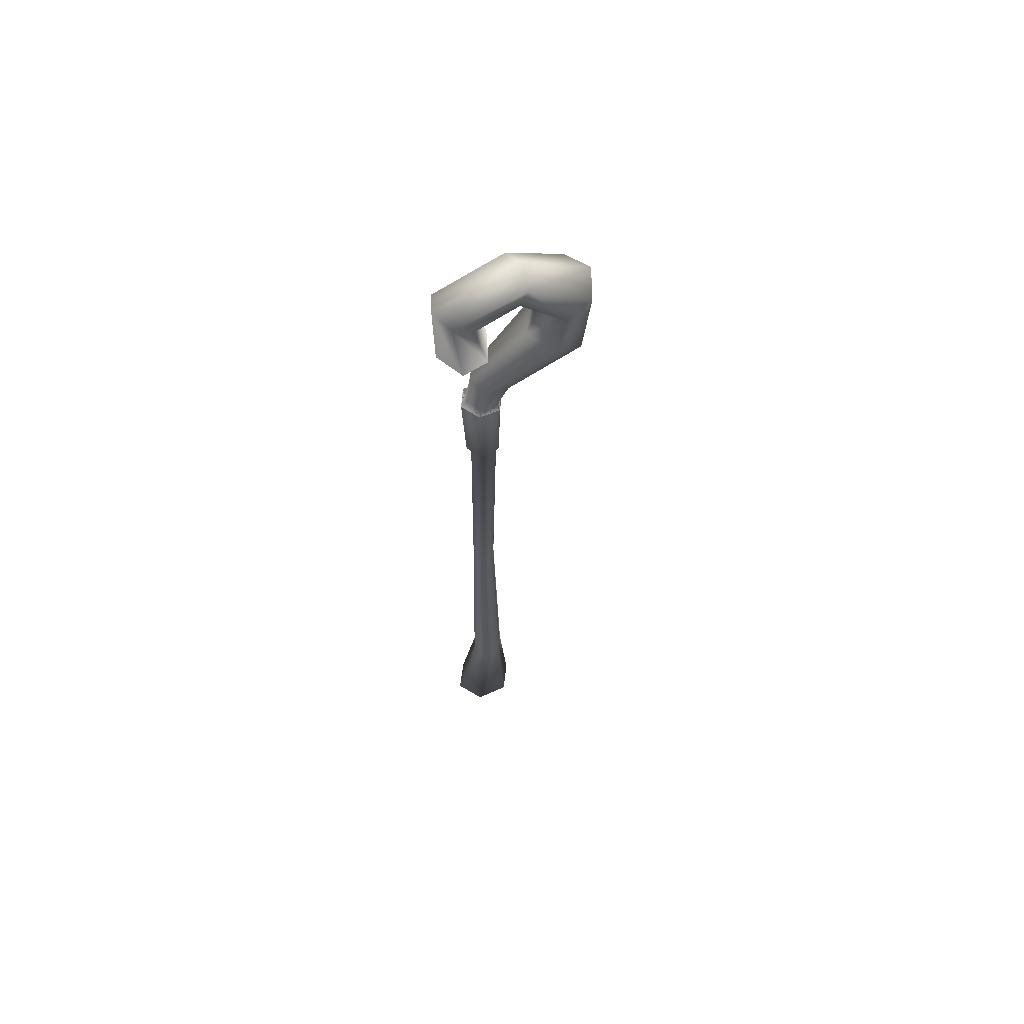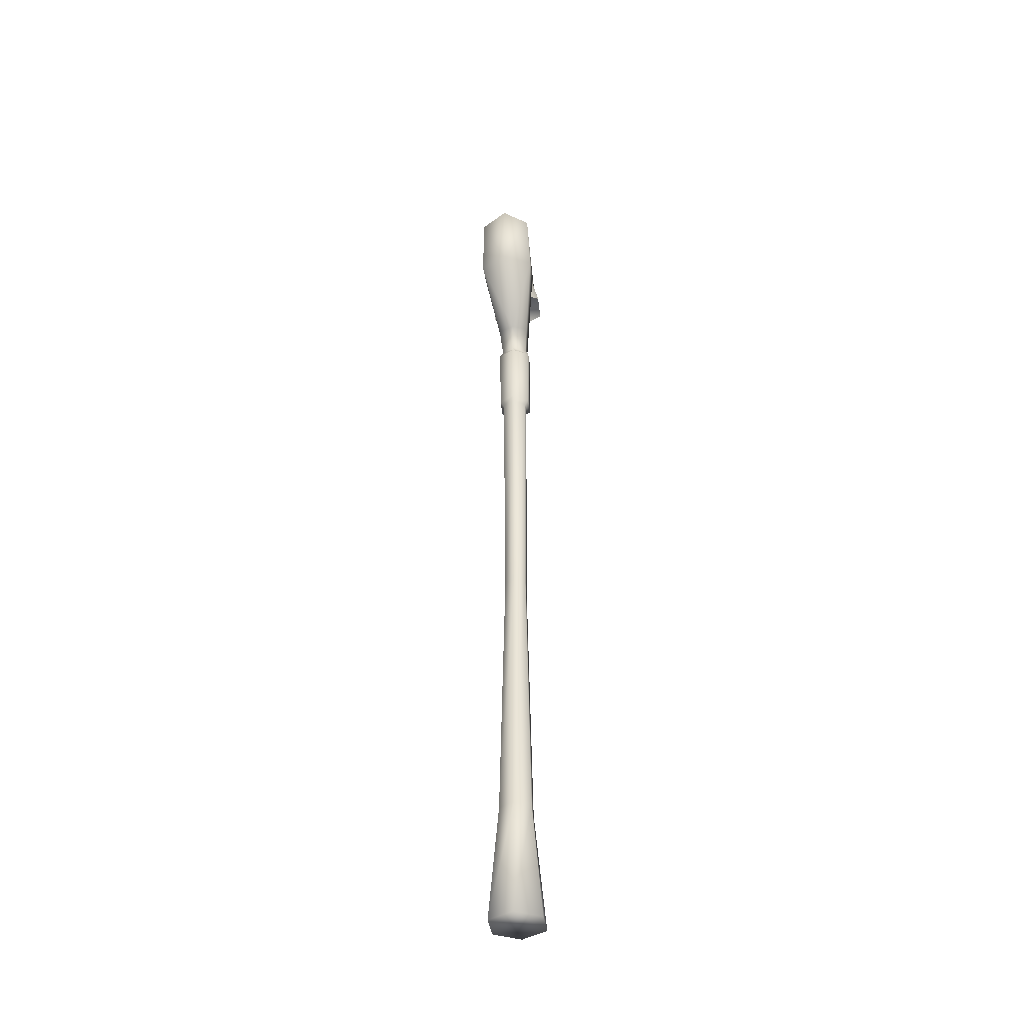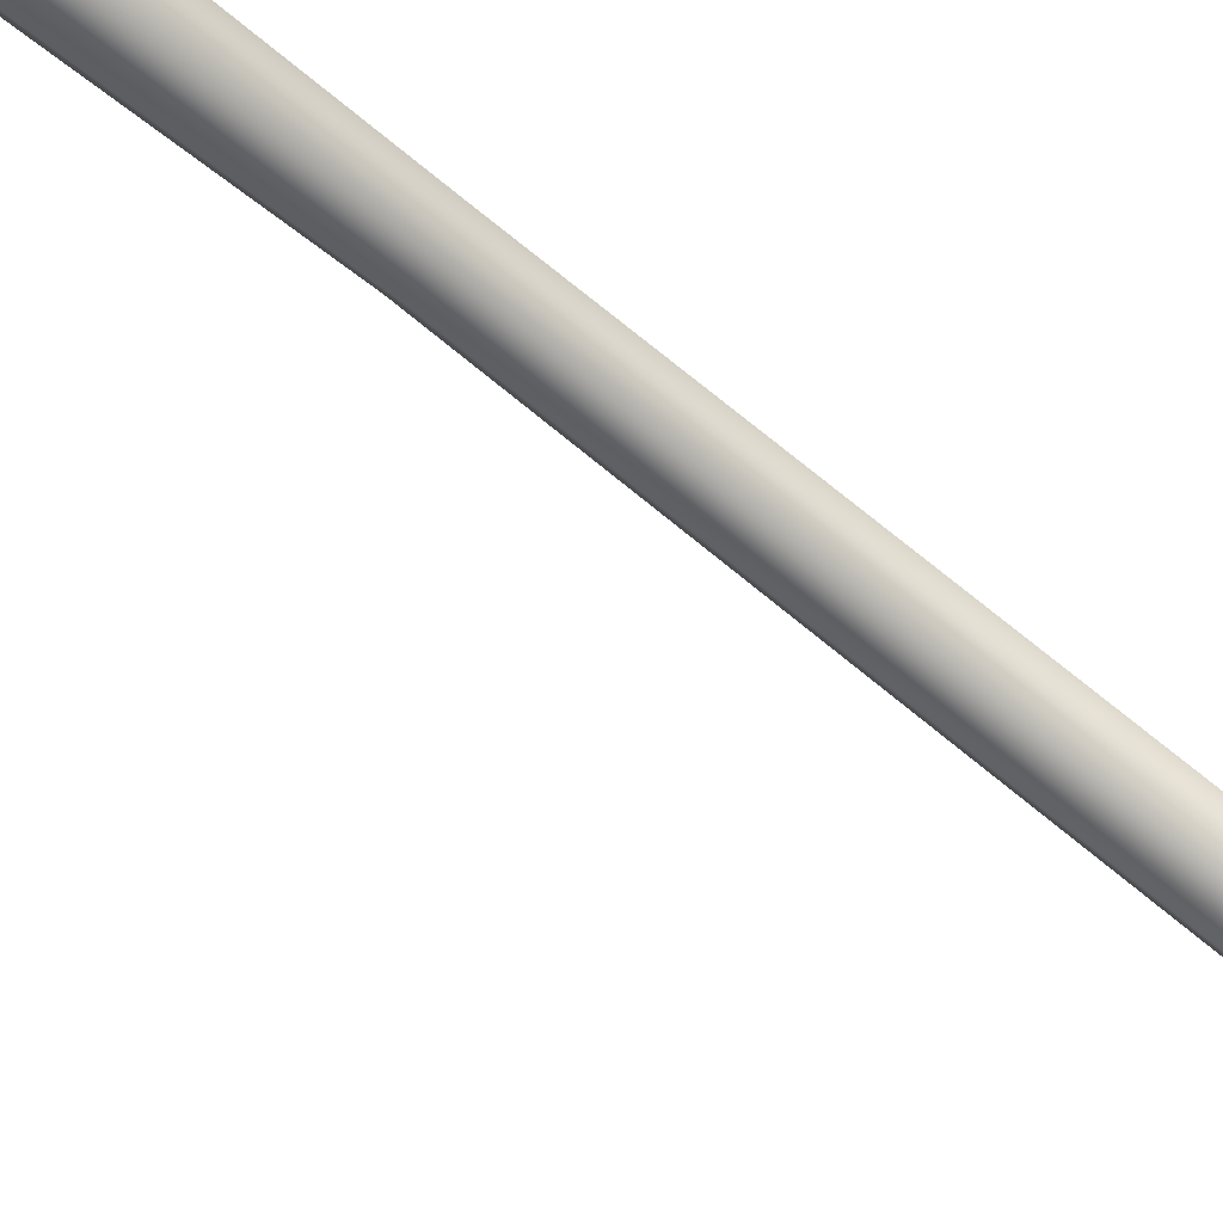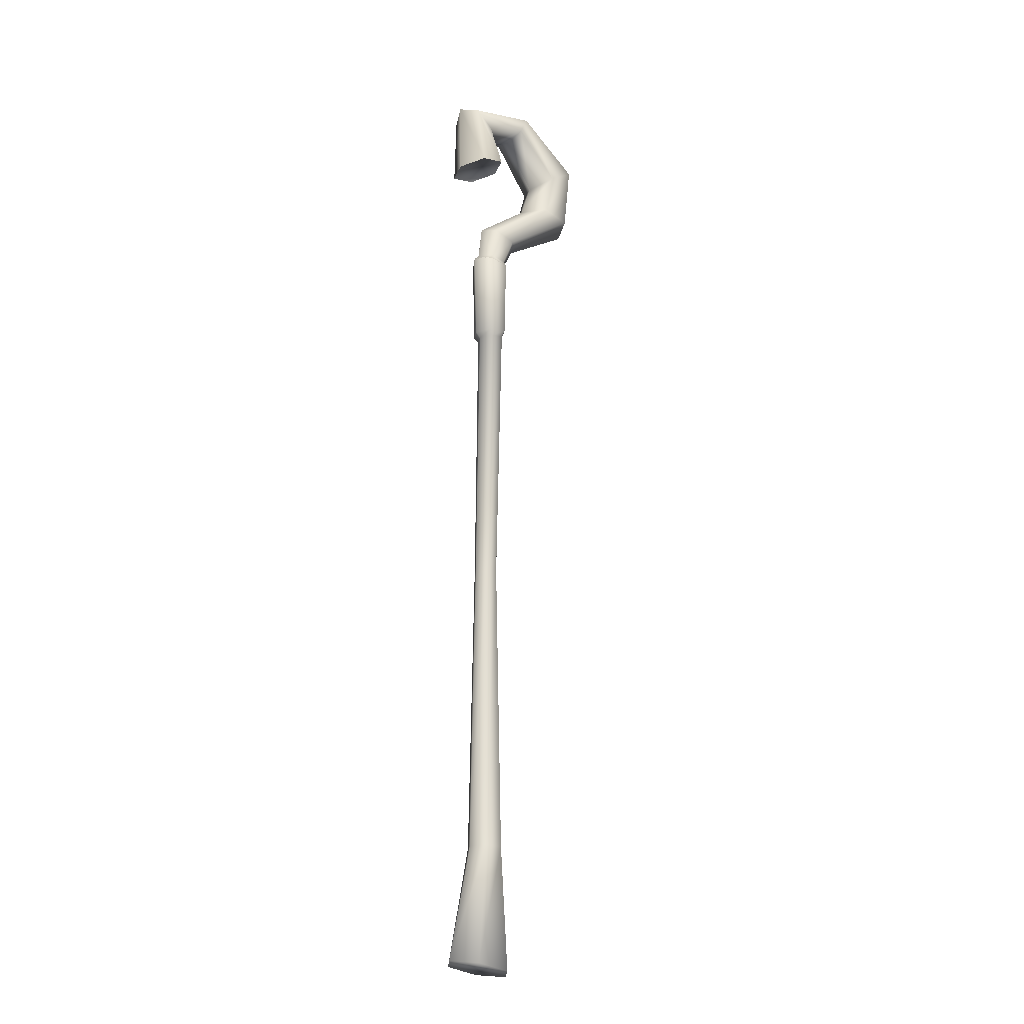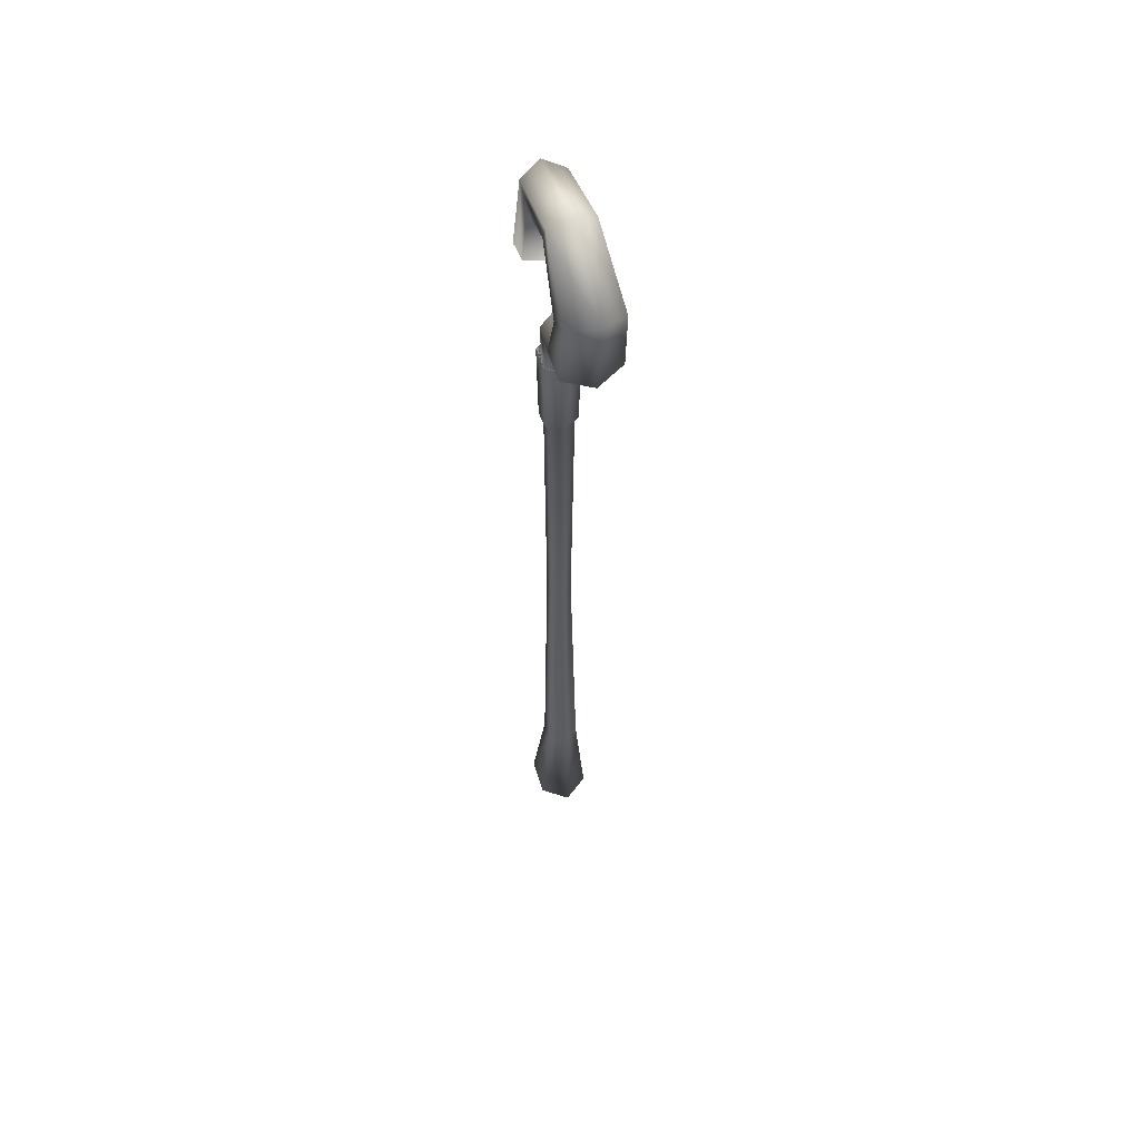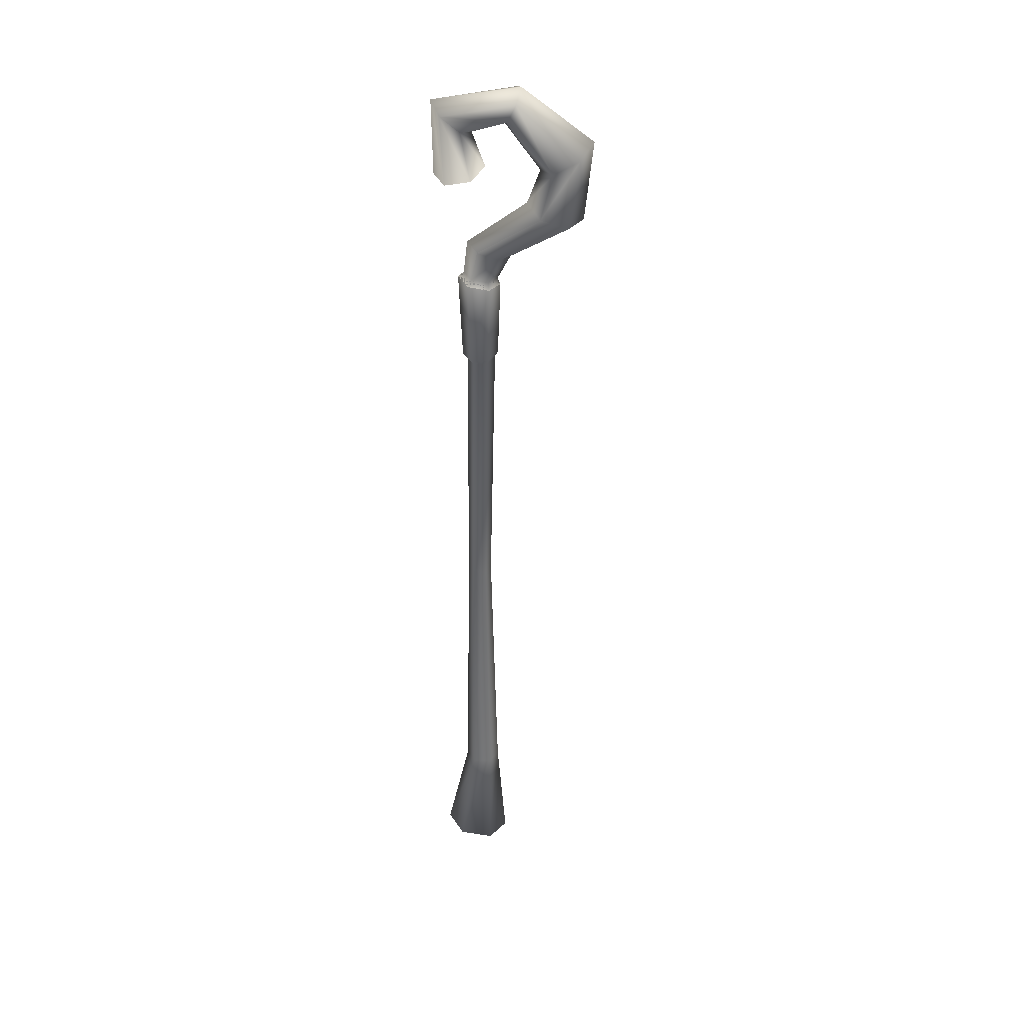
<metadata>
{"format":"obj","ext":"obj","renderer":"f3d","projection":"perspective","resolution":1024,"background":"white","views":[{"elev":65.6,"azim":152.8,"up":"+Y"},{"elev":-44.3,"azim":-83.1,"up":"+Y"},{"elev":-57.5,"azim":48.4,"up":"+Z"},{"elev":-20.0,"azim":141.9,"up":"+Y"},{"elev":55.8,"azim":-108.4,"up":"+Y"},{"elev":37.4,"azim":-177.2,"up":"+Y"}]}
</metadata>
<code>
g default
v 3.67 -13.27 0.01486
v 2.253 -13.51 -2.073
v -0.5808 -13.99 -2.073
v -1.998 -14.23 0.01486
v -0.5808 -13.99 2.102
v 2.253 -13.51 2.102
v 1.694 -3.952 0.01486
v 0.9543 -3.952 -1.267
v -0.5261 -3.952 -1.267
v -1.266 -3.952 0.01486
v -0.5261 -3.952 1.297
v 0.9543 -3.952 1.297
v 1.27 19.93 0.01486
v 0.7644 19.93 -0.8615
v -0.2475 19.93 -0.8615
v -0.7535 19.93 0.01486
v -0.2475 19.93 0.8912
v 0.7644 19.93 0.8912
v 1.013 42.26 0.01486
v 0.4448 42.32 -1.017
v -0.691 42.46 -1.017
v -1.259 42.52 0.01486
v -0.691 42.46 1.047
v 0.4448 42.32 1.047
v 1.415 42.7 0.01486
v 0.6835 42.78 -1.314
v -0.779 42.96 -1.314
v -1.51 43.04 0.01486
v -0.779 42.96 1.344
v 0.6835 42.78 1.344
v 1.7 50.09 0.01486
v 0.8391 49.94 -1.382
v -0.8832 49.62 -1.382
v -1.744 49.47 0.01486
v -0.8832 49.62 1.412
v 0.8391 49.94 1.412
v 0.5386 50.42 -1.1
v 1.226 50.55 0.01486
v -0.8362 50.17 -1.1
v -1.524 50.05 0.01486
v -0.8362 50.17 1.13
v 0.5386 50.42 1.13
v 0.03822 53.03 -1.326
v 0.907 53.34 0.01486
v -1.699 52.4 -1.326
v -2.568 52.09 0.01486
v -1.699 52.4 1.355
v 0.03822 53.03 1.355
v -5.003 56.57 -2.332
v -3.88 56.91 0.01486
v -7.249 55.9 -2.332
v -8.372 55.56 0.01486
v -7.249 55.9 2.362
v -5.003 56.57 2.362
v -5.923 60.35 -2.161
v -4.885 59.74 0.01486
v -8.001 61.57 -2.161
v -9.04 62.18 0.01486
v -8.001 61.57 2.191
v -5.923 60.35 2.191
v -2.396 64.44 -1.748
v -2.057 63.74 0.01486
v -3.073 65.86 -1.748
v -3.411 66.57 0.01486
v -3.073 65.86 1.778
v -2.396 64.44 1.778
v 1.199 63.48 -1.667
v 0.4218 62.83 0.01486
v 2.754 64.77 -1.667
v 3.531 65.41 0.01486
v 2.754 64.77 1.696
v 1.199 63.48 1.696
v 0.4062 59.75 -2.339
v -0.6089 59.93 0.01486
v 2.436 59.39 -2.339
v 3.451 59.21 0.01486
v 2.436 59.39 2.369
v 0.4062 59.75 2.369
g GE_ZO_Wea_trib_baton
f 1 8 7
f 1 2 8
f 2 9 8
f 2 3 9
f 3 10 9
f 3 4 10
f 4 11 10
f 4 5 11
f 5 12 11
f 5 6 12
f 6 7 12
f 6 1 7
f 7 14 13
f 7 8 14
f 8 15 14
f 8 9 15
f 9 16 15
f 9 10 16
f 10 17 16
f 10 11 17
f 11 18 17
f 11 12 18
f 12 13 18
f 12 7 13
f 13 20 19
f 13 14 20
f 14 21 20
f 14 15 21
f 15 22 21
f 15 16 22
f 16 23 22
f 16 17 23
f 17 24 23
f 17 18 24
f 18 19 24
f 18 13 19
f 19 26 25
f 19 20 26
f 20 27 26
f 20 21 27
f 21 28 27
f 21 22 28
f 22 29 28
f 22 23 29
f 23 30 29
f 23 24 30
f 24 25 30
f 24 19 25
f 25 32 31
f 25 26 32
f 26 33 32
f 26 27 33
f 27 34 33
f 27 28 34
f 28 35 34
f 28 29 35
f 29 36 35
f 29 30 36
f 30 31 36
f 30 25 31
f 37 38 31
f 31 32 37
f 39 37 32
f 32 33 39
f 40 39 33
f 33 34 40
f 41 40 34
f 34 35 41
f 42 41 35
f 35 36 42
f 38 42 36
f 36 31 38
f 38 37 32
f 32 31 38
f 37 39 33
f 33 32 37
f 39 40 34
f 34 33 39
f 40 41 35
f 35 34 40
f 41 42 36
f 36 35 41
f 42 38 31
f 31 36 42
f 43 44 38
f 38 37 43
f 45 43 37
f 37 39 45
f 46 45 39
f 39 40 46
f 47 46 40
f 40 41 47
f 48 47 41
f 41 42 48
f 44 48 42
f 42 38 44
f 44 43 37
f 37 38 44
f 43 45 39
f 39 37 43
f 45 46 40
f 40 39 45
f 46 47 41
f 41 40 46
f 47 48 42
f 42 41 47
f 48 44 38
f 38 42 48
f 49 50 44
f 44 43 49
f 51 49 43
f 43 45 51
f 52 51 45
f 45 46 52
f 53 52 46
f 46 47 53
f 54 53 47
f 47 48 54
f 50 54 48
f 48 44 50
f 50 49 43
f 43 44 50
f 49 51 45
f 45 43 49
f 51 52 46
f 46 45 51
f 52 53 47
f 47 46 52
f 53 54 48
f 48 47 53
f 54 50 44
f 44 48 54
f 55 56 50
f 50 49 55
f 57 55 49
f 49 51 57
f 58 57 51
f 51 52 58
f 59 58 52
f 52 53 59
f 60 59 53
f 53 54 60
f 56 60 54
f 54 50 56
f 56 55 49
f 49 50 56
f 55 57 51
f 51 49 55
f 57 58 52
f 52 51 57
f 58 59 53
f 53 52 58
f 59 60 54
f 54 53 59
f 60 56 50
f 50 54 60
f 61 62 56
f 56 55 61
f 63 61 55
f 55 57 63
f 64 63 57
f 57 58 64
f 65 64 58
f 58 59 65
f 66 65 59
f 59 60 66
f 62 66 60
f 60 56 62
f 62 61 55
f 55 56 62
f 61 63 57
f 57 55 61
f 63 64 58
f 58 57 63
f 64 65 59
f 59 58 64
f 65 66 60
f 60 59 65
f 66 62 56
f 56 60 66
f 67 68 62
f 62 61 67
f 69 67 61
f 61 63 69
f 70 69 63
f 63 64 70
f 71 70 64
f 64 65 71
f 72 71 65
f 65 66 72
f 68 72 66
f 66 62 68
f 68 67 61
f 61 62 68
f 67 69 63
f 63 61 67
f 69 70 64
f 64 63 69
f 70 71 65
f 65 64 70
f 71 72 66
f 66 65 71
f 72 68 62
f 62 66 72
f 73 74 68
f 68 67 73
f 75 73 67
f 67 69 75
f 76 75 69
f 69 70 76
f 77 76 70
f 70 71 77
f 78 77 71
f 71 72 78
f 74 78 72
f 72 68 74
f 74 73 67
f 67 68 74
f 73 75 69
f 69 67 73
f 75 76 70
f 70 69 75
f 76 77 71
f 71 70 76
f 77 78 72
f 72 71 77
f 78 74 68
f 68 72 78
f 4 1 6
f 6 5 4
f 3 2 1
f 1 4 3
f 74 76 78
f 77 78 76
f 73 75 74
f 76 74 75

</code>
